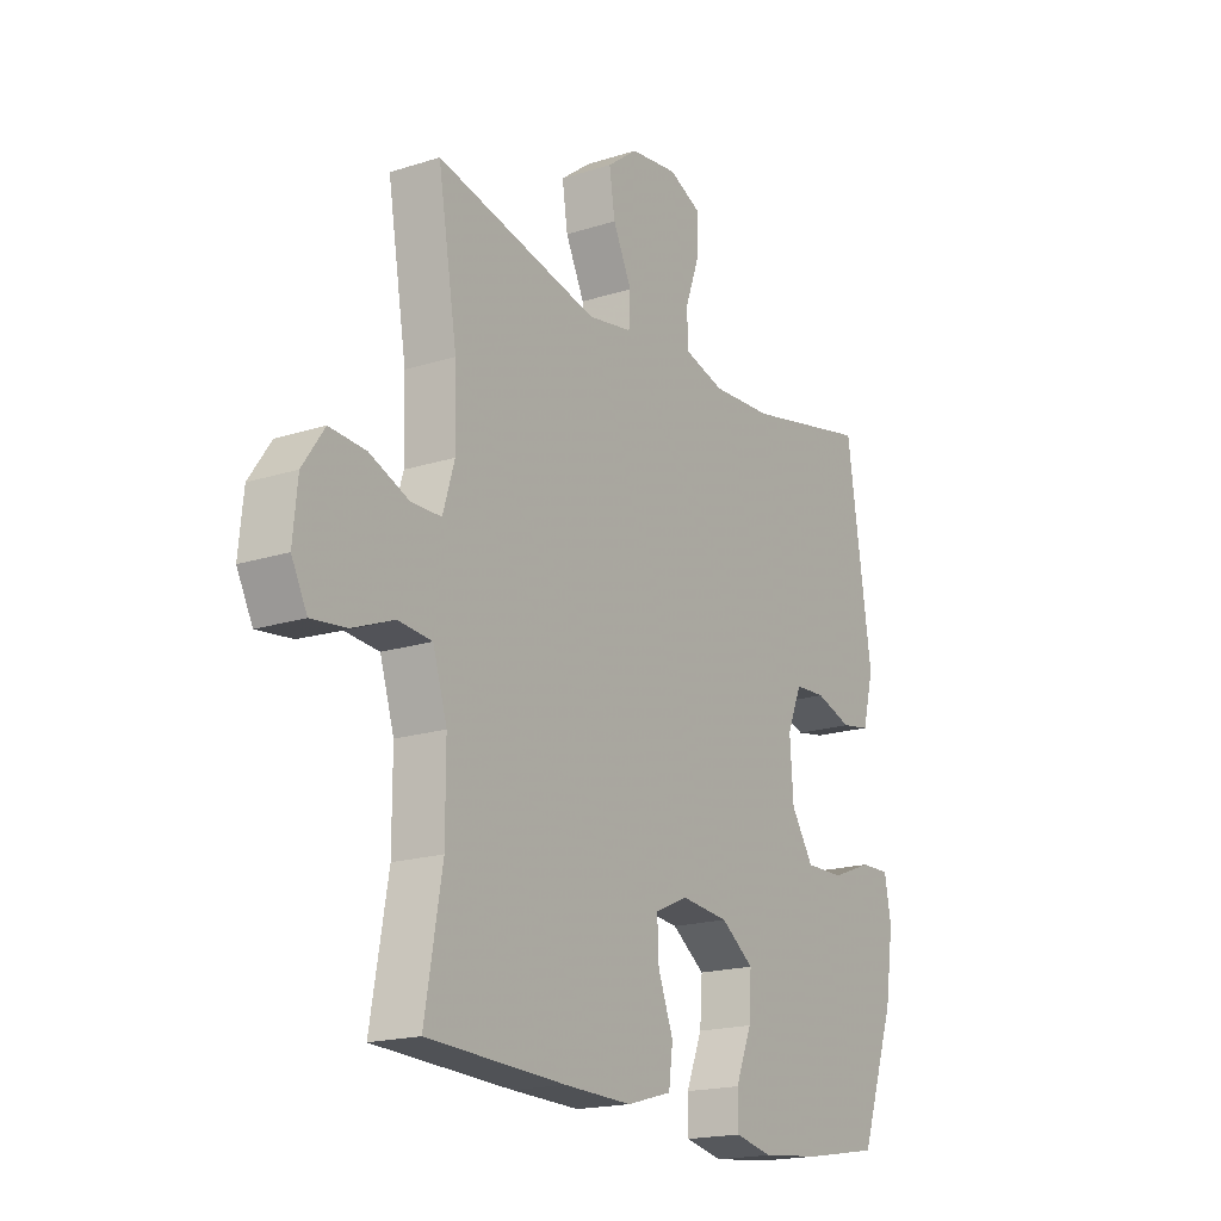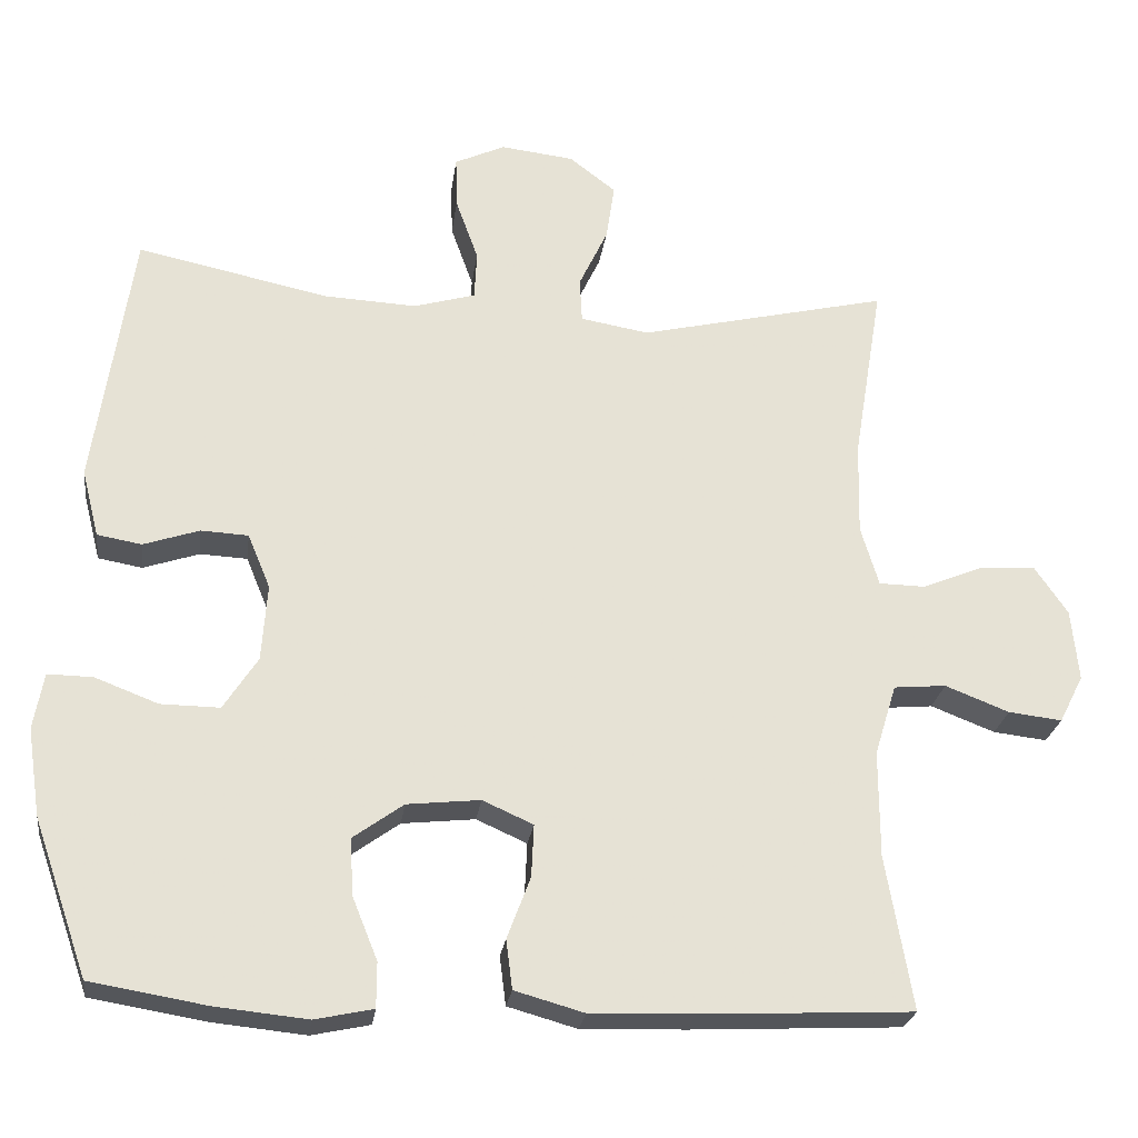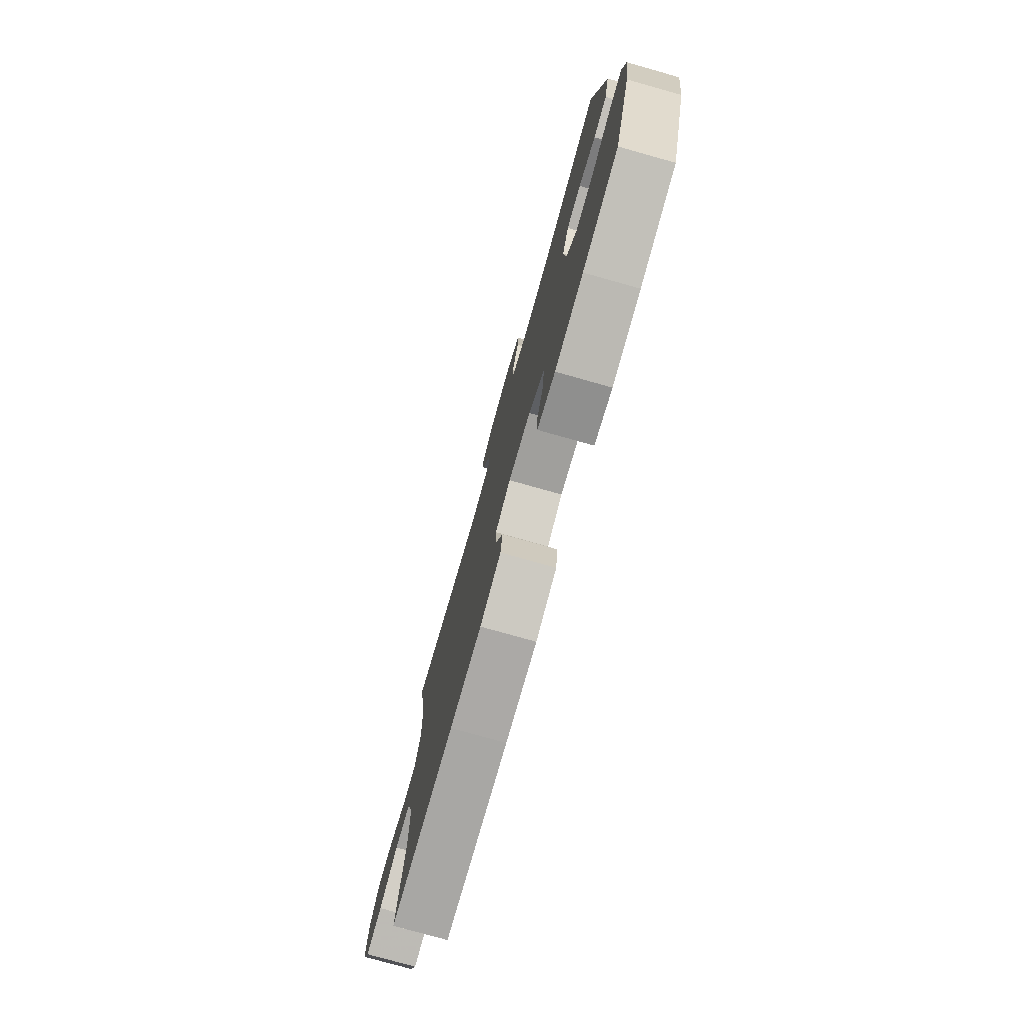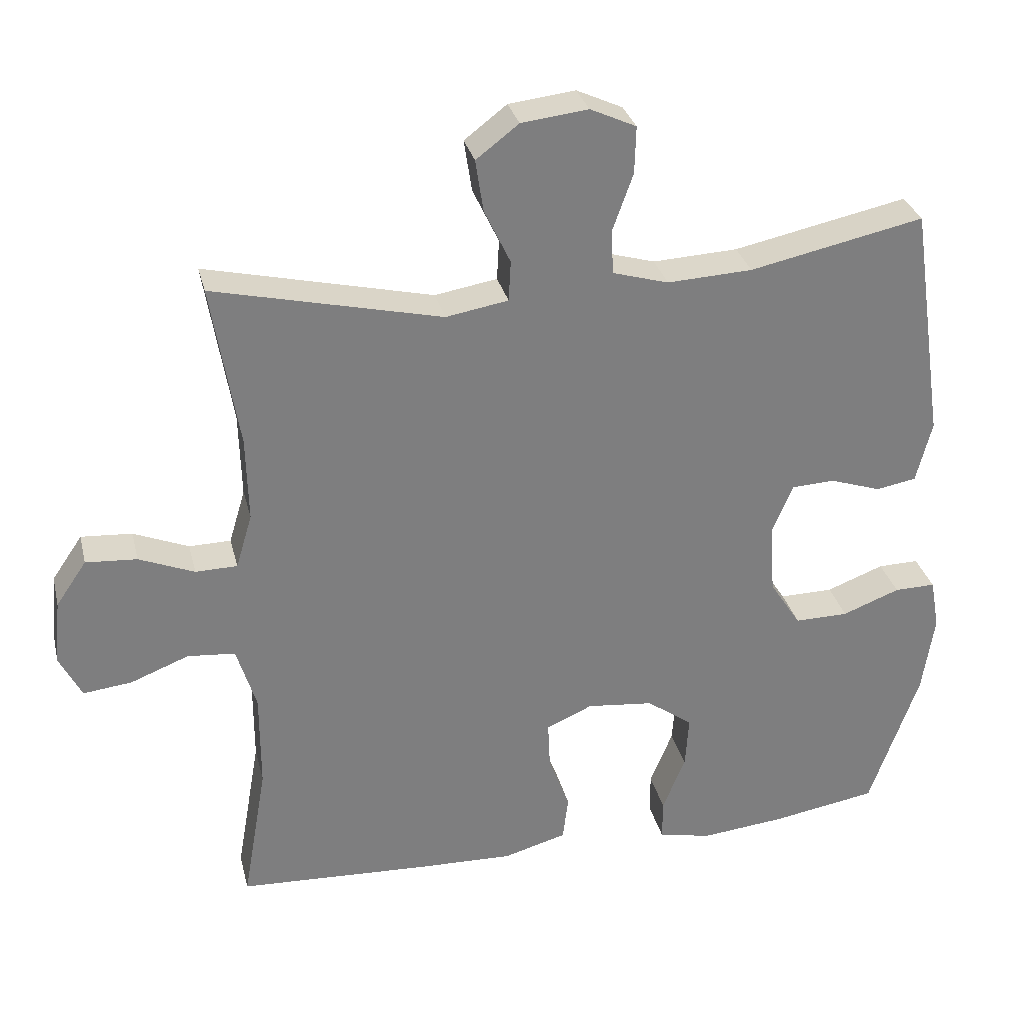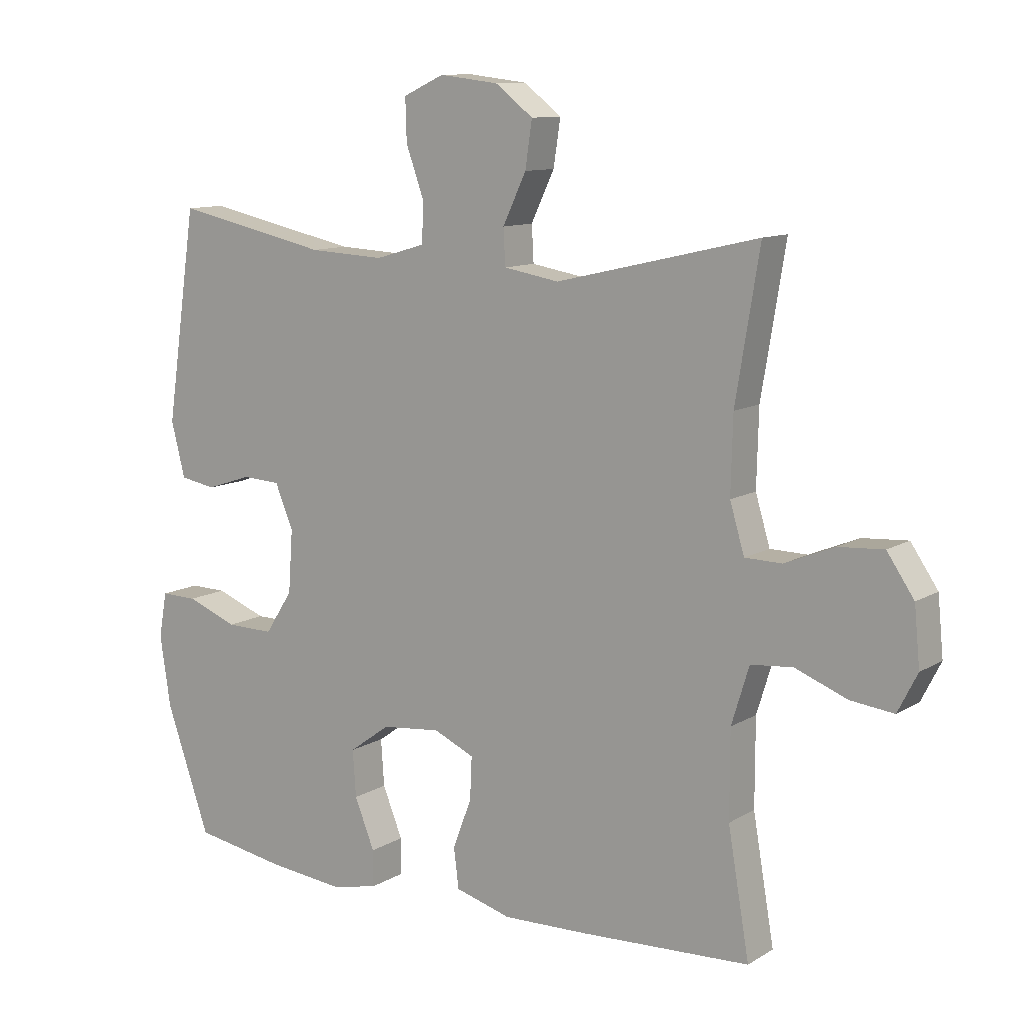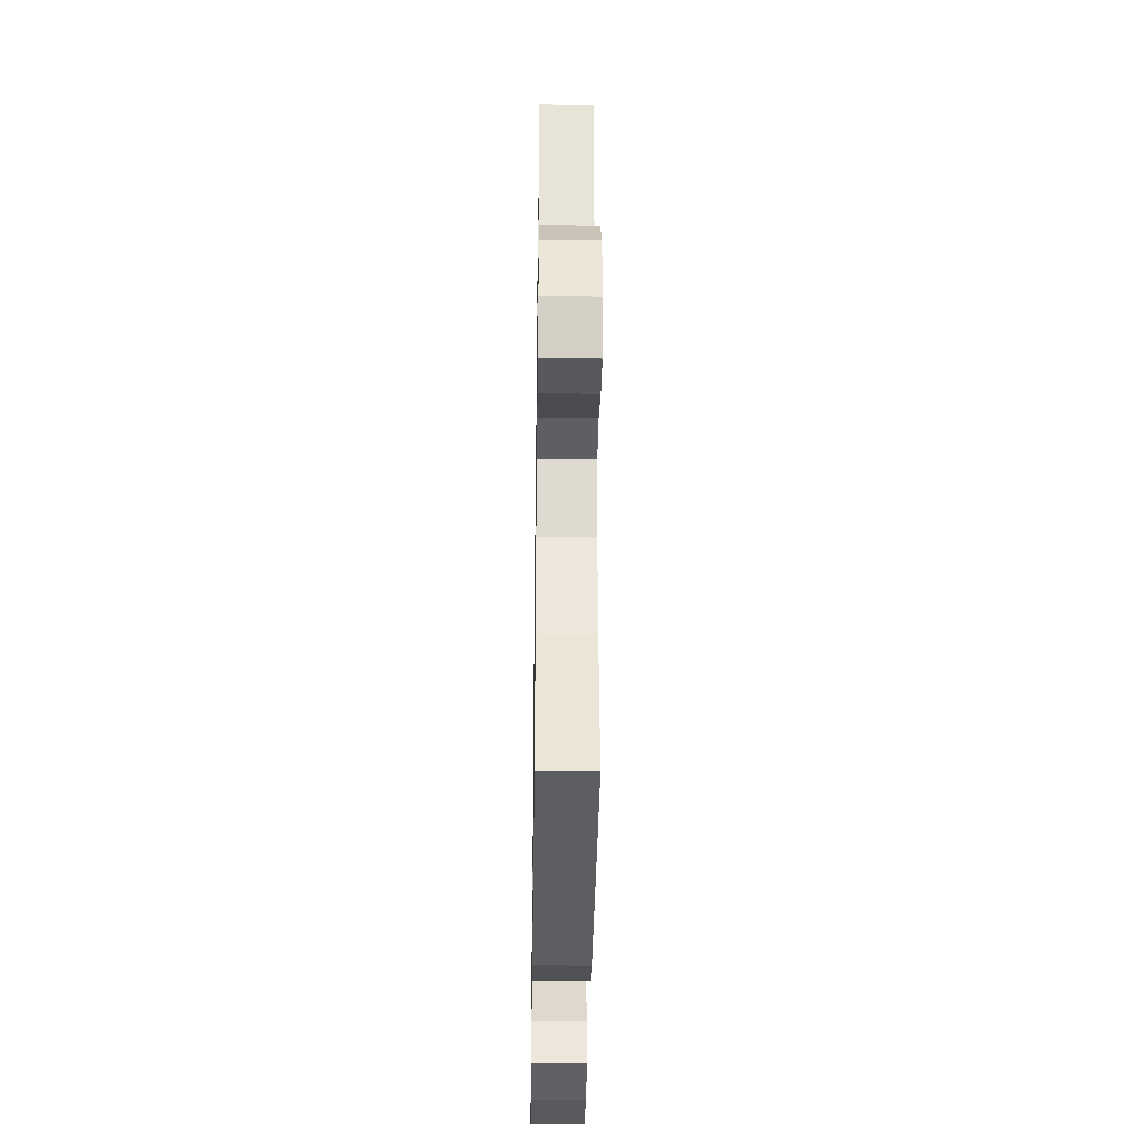
<metadata>
{"format":"obj","ext":"obj","renderer":"f3d","projection":"perspective","resolution":1024,"background":"white","views":[{"elev":-18.3,"azim":121.9,"up":"+Z"},{"elev":-25.1,"azim":-7.6,"up":"+Z"},{"elev":-77.3,"azim":-105.7,"up":"+Z"},{"elev":30.8,"azim":166.6,"up":"+Z"},{"elev":10.9,"azim":35.0,"up":"+Z"},{"elev":-36.3,"azim":89.2,"up":"+Z"}]}
</metadata>
<code>
v 0.5 0.07 0.5
v 0.462 0.07 0.269
v 0.459 0.07 0.149
v 0.482 0.07 0.072
v 0.541 0.07 0.071
v 0.619 0.07 0.103
v 0.691 0.07 0.108
v 0.734 0.07 0.045
v 0.743 0.07 -0.047
v 0.712 0.07 -0.108
v 0.643 0.07 -0.1
v 0.561 0.07 -0.068
v 0.494 0.07 -0.074
v 0.466 0.07 -0.165
v 0.466 0.07 -0.302
v 0.5 0.07 -0.5
v 0.228 0.07 -0.513
v 0.094 0.07 -0.517
v 0.005 0.07 -0.492
v -0.003 0.07 -0.429
v 0.027 0.07 -0.349
v 0.03 0.07 -0.282
v -0.035 0.07 -0.253
v -0.129 0.07 -0.263
v -0.194 0.07 -0.31
v -0.189 0.07 -0.384
v -0.157 0.07 -0.463
v -0.157 0.07 -0.521
v -0.232 0.07 -0.537
v -0.351 0.07 -0.525
v -0.5 0.07 -0.5
v -0.57 0.07 -0.3
v -0.587 0.07 -0.187
v -0.574 0.07 -0.115
v -0.516 0.07 -0.116
v -0.435 0.07 -0.147
v -0.359 0.07 -0.148
v -0.315 0.07 -0.08
v -0.308 0.07 0.019
v -0.337 0.07 0.089
v -0.398 0.07 0.092
v -0.47 0.07 0.068
v -0.527 0.07 0.078
v -0.549 0.07 0.165
v -0.5 0.07 0.5
v -0.254 0.07 0.448
v -0.134 0.07 0.442
v -0.055 0.07 0.465
v -0.052 0.07 0.527
v -0.081 0.07 0.608
v -0.083 0.07 0.675
v -0.018 0.07 0.705
v 0.076 0.07 0.694
v 0.136 0.07 0.648
v 0.125 0.07 0.575
v 0.088 0.07 0.497
v 0.091 0.07 0.44
v 0.179 0.07 0.425
v 0.5 0 0.5
v 0.462 0 0.269
v 0.459 0 0.149
v 0.482 0 0.072
v 0.541 0 0.071
v 0.619 0 0.103
v 0.691 0 0.108
v 0.734 0 0.045
v 0.743 0 -0.047
v 0.712 0 -0.108
v 0.643 0 -0.1
v 0.561 0 -0.068
v 0.494 0 -0.074
v 0.466 0 -0.165
v 0.466 0 -0.302
v 0.5 0 -0.5
v 0.228 0 -0.513
v 0.094 0 -0.517
v 0.005 0 -0.492
v -0.003 0 -0.429
v 0.027 0 -0.349
v 0.03 0 -0.282
v -0.035 0 -0.253
v -0.129 0 -0.263
v -0.194 0 -0.31
v -0.189 0 -0.384
v -0.157 0 -0.463
v -0.157 0 -0.521
v -0.232 0 -0.537
v -0.351 0 -0.525
v -0.5 0 -0.5
v -0.57 0 -0.3
v -0.587 0 -0.187
v -0.574 0 -0.115
v -0.516 0 -0.116
v -0.435 0 -0.147
v -0.359 0 -0.148
v -0.315 0 -0.08
v -0.308 0 0.019
v -0.337 0 0.089
v -0.398 0 0.092
v -0.47 0 0.068
v -0.527 0 0.078
v -0.549 0 0.165
v -0.5 0 0.5
v -0.254 0 0.448
v -0.134 0 0.442
v -0.055 0 0.465
v -0.052 0 0.527
v -0.081 0 0.608
v -0.083 0 0.675
v -0.018 0 0.705
v 0.076 0 0.694
v 0.136 0 0.648
v 0.125 0 0.575
v 0.088 0 0.497
v 0.091 0 0.44
v 0.179 0 0.425
f 53 54 55 56
f 53 56 57
f 52 53 57
f 49 50 51 52
f 48 49 52 57
f 47 48 57
f 43 44 45 46
f 41 42 43 46
f 40 41 46 47
f 39 40 47 57
f 33 34 35 36
f 33 36 37
f 32 33 37
f 31 32 37
f 30 31 37 38
f 26 27 28 29
f 25 26 29 30
f 18 19 20 21
f 18 21 22
f 15 16 17 18
f 14 15 18 22
f 13 14 22 23
f 9 10 11 12
f 9 12 13
f 8 9 13
f 5 6 7 8
f 4 5 8 13
f 3 4 13 23
f 58 1 2
f 38 39 57 58
f 25 30 38 58
f 24 25 58 2
f 2 3 23 24
f 114 113 112 111
f 115 114 111
f 115 111 110
f 110 109 108 107
f 115 110 107 106
f 115 106 105
f 104 103 102 101
f 104 101 100 99
f 105 104 99 98
f 115 105 98 97
f 94 93 92 91
f 95 94 91
f 95 91 90
f 95 90 89
f 96 95 89 88
f 87 86 85 84
f 88 87 84 83
f 79 78 77 76
f 80 79 76
f 76 75 74 73
f 80 76 73 72
f 81 80 72 71
f 70 69 68 67
f 71 70 67
f 71 67 66
f 66 65 64 63
f 71 66 63 62
f 81 71 62 61
f 60 59 116
f 116 115 97 96
f 116 96 88 83
f 60 116 83 82
f 82 81 61 60
f 1 59 60 2
f 2 60 61 3
f 3 61 62 4
f 4 62 63 5
f 5 63 64 6
f 6 64 65 7
f 7 65 66 8
f 8 66 67 9
f 9 67 68 10
f 10 68 69 11
f 11 69 70 12
f 12 70 71 13
f 13 71 72 14
f 14 72 73 15
f 15 73 74 16
f 16 74 75 17
f 17 75 76 18
f 18 76 77 19
f 19 77 78 20
f 20 78 79 21
f 21 79 80 22
f 22 80 81 23
f 23 81 82 24
f 24 82 83 25
f 25 83 84 26
f 26 84 85 27
f 27 85 86 28
f 28 86 87 29
f 29 87 88 30
f 30 88 89 31
f 31 89 90 32
f 32 90 91 33
f 33 91 92 34
f 34 92 93 35
f 35 93 94 36
f 36 94 95 37
f 37 95 96 38
f 38 96 97 39
f 39 97 98 40
f 40 98 99 41
f 41 99 100 42
f 42 100 101 43
f 43 101 102 44
f 44 102 103 45
f 45 103 104 46
f 46 104 105 47
f 47 105 106 48
f 48 106 107 49
f 49 107 108 50
f 50 108 109 51
f 51 109 110 52
f 52 110 111 53
f 53 111 112 54
f 54 112 113 55
f 55 113 114 56
f 56 114 115 57
f 57 115 116 58
f 58 116 59 1

</code>
